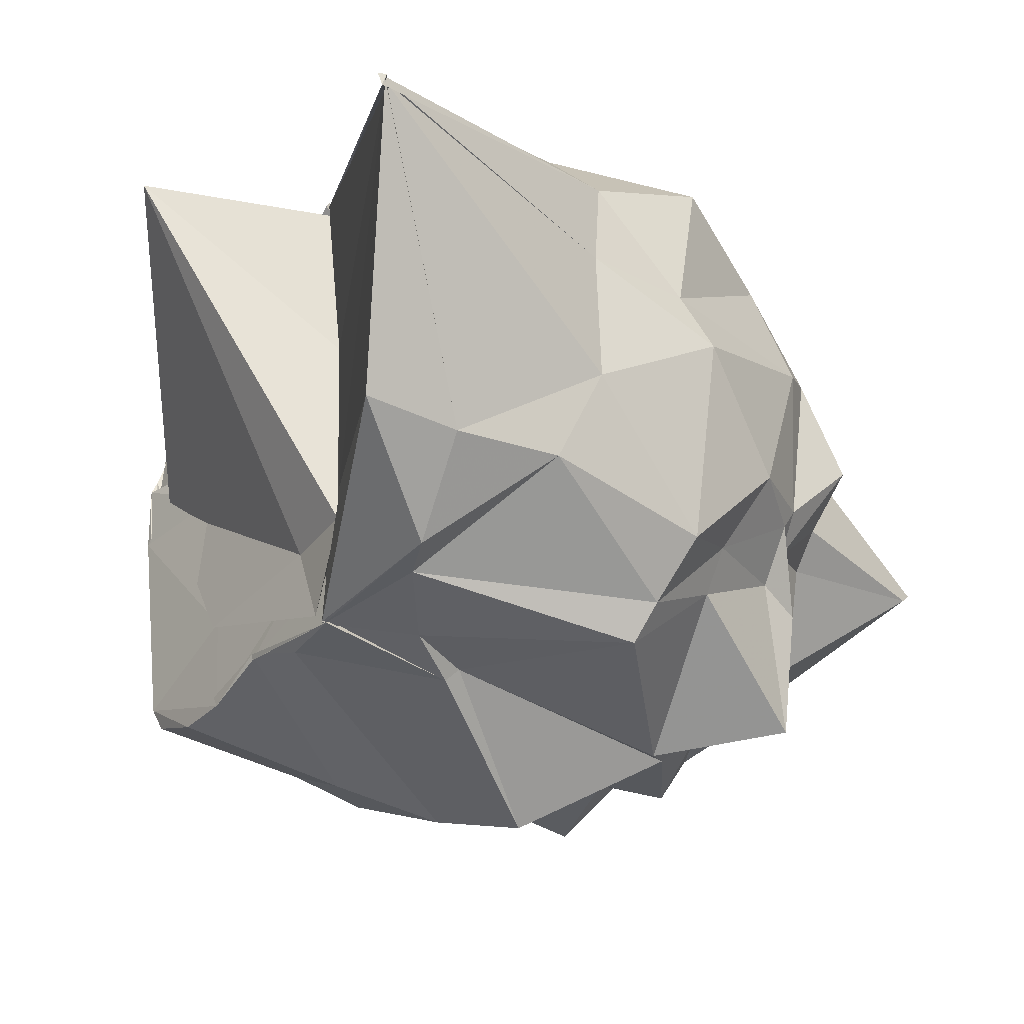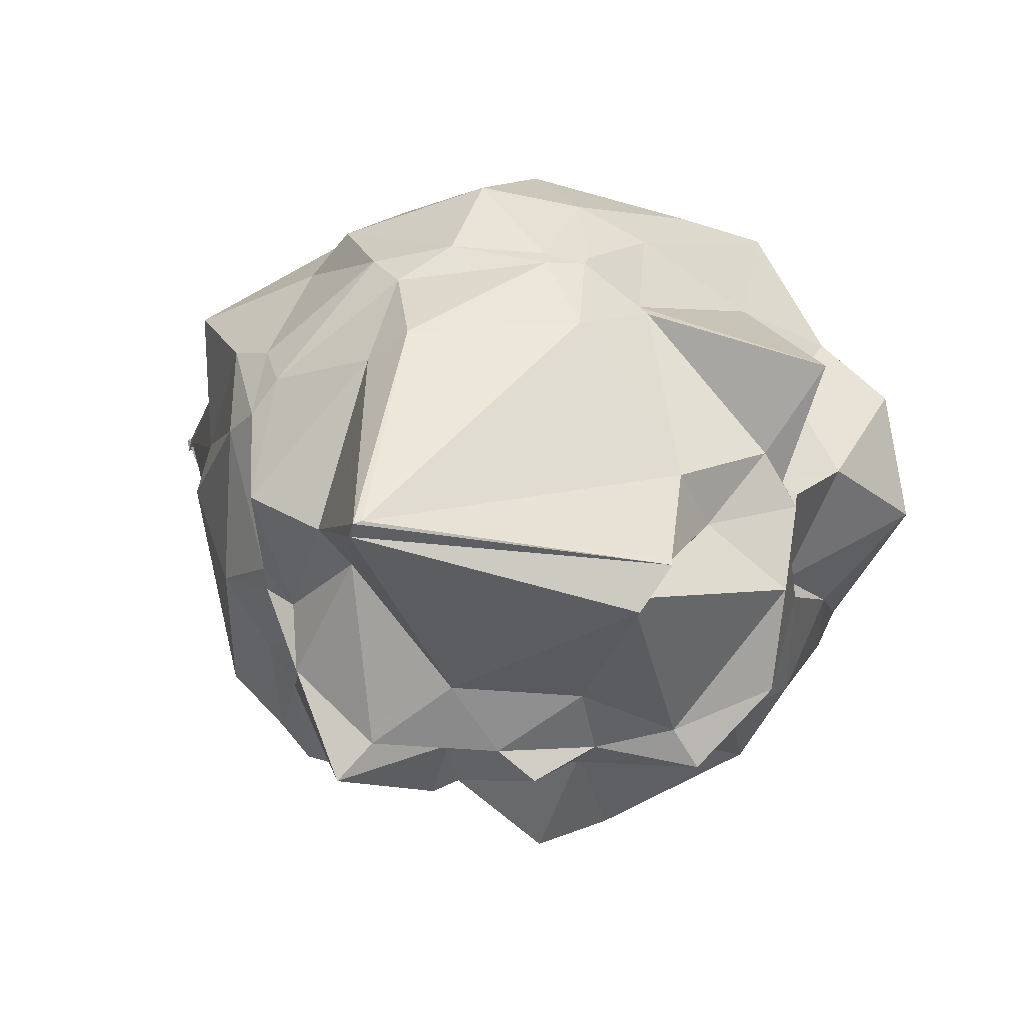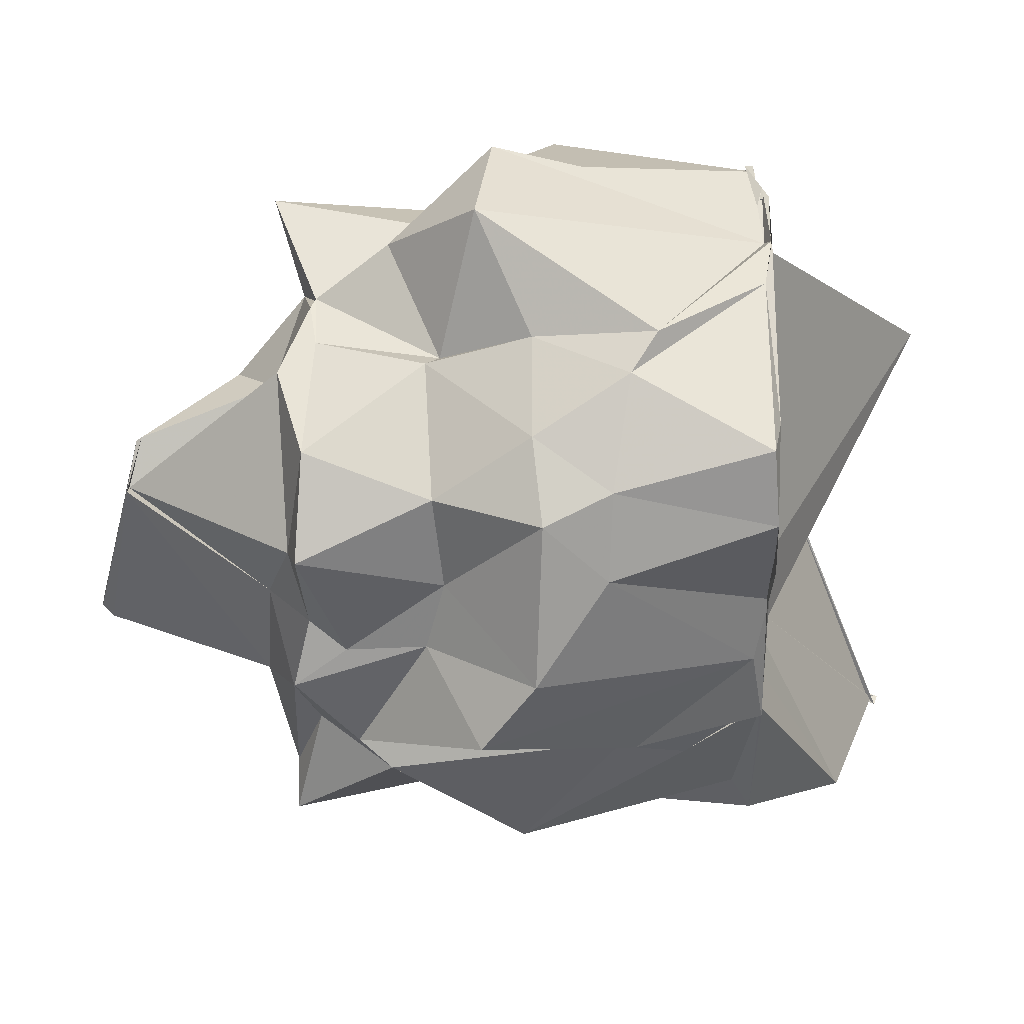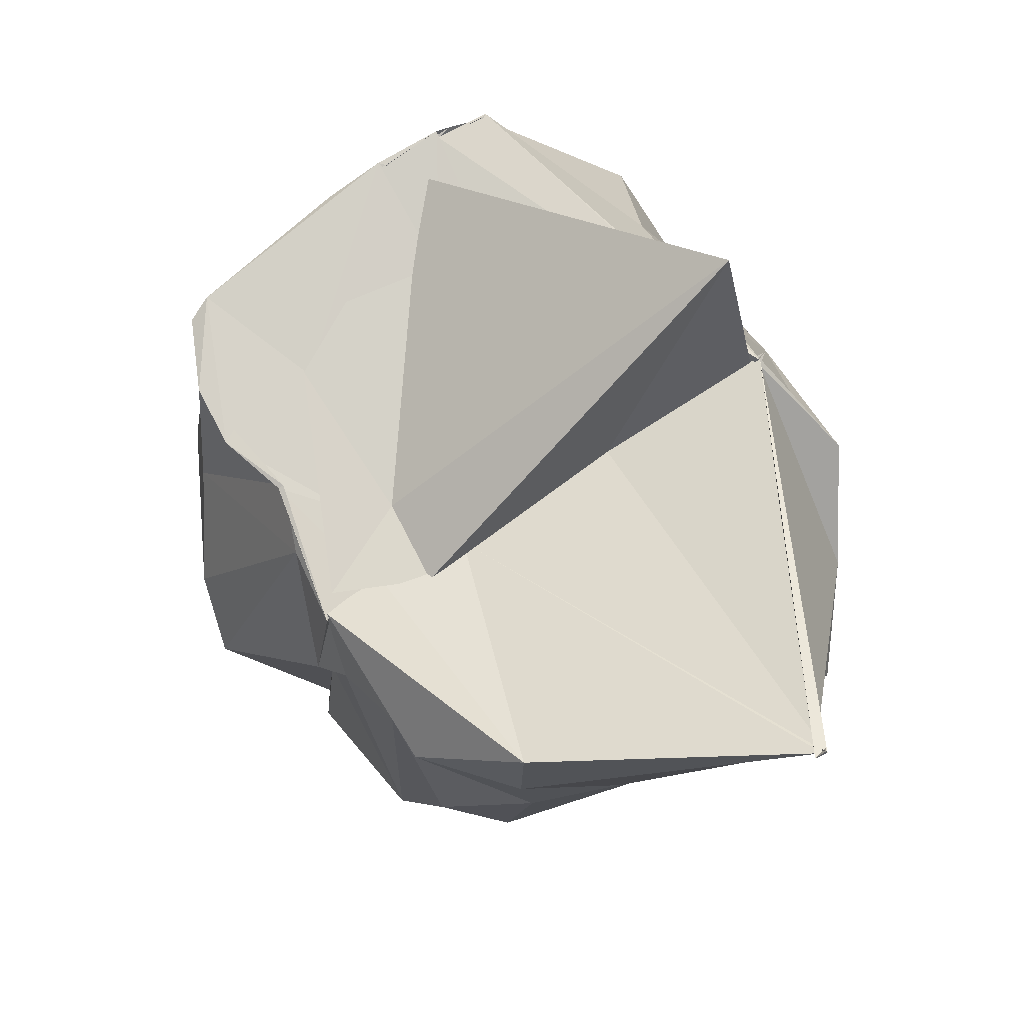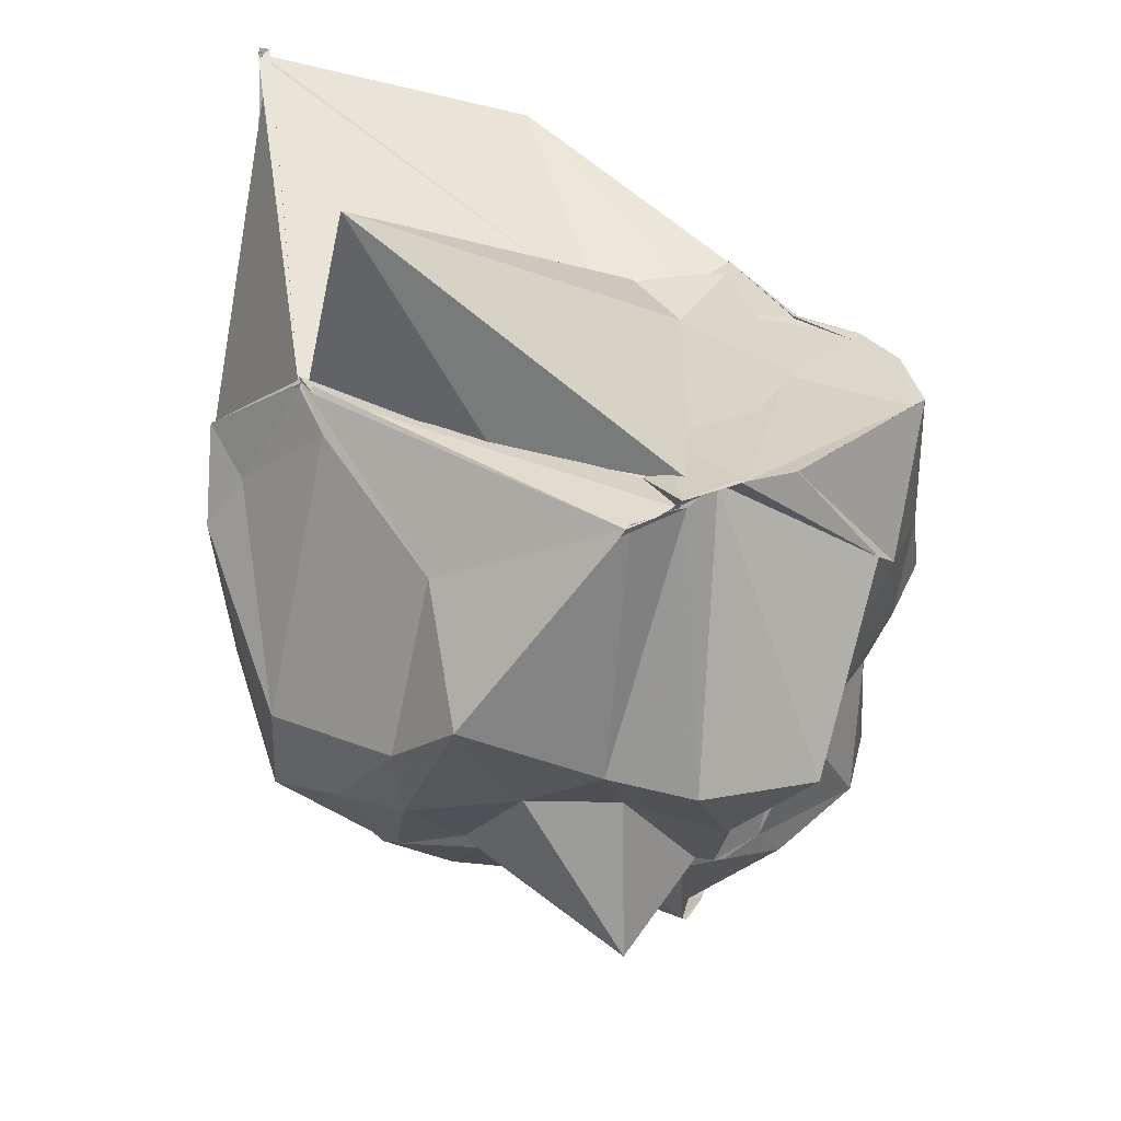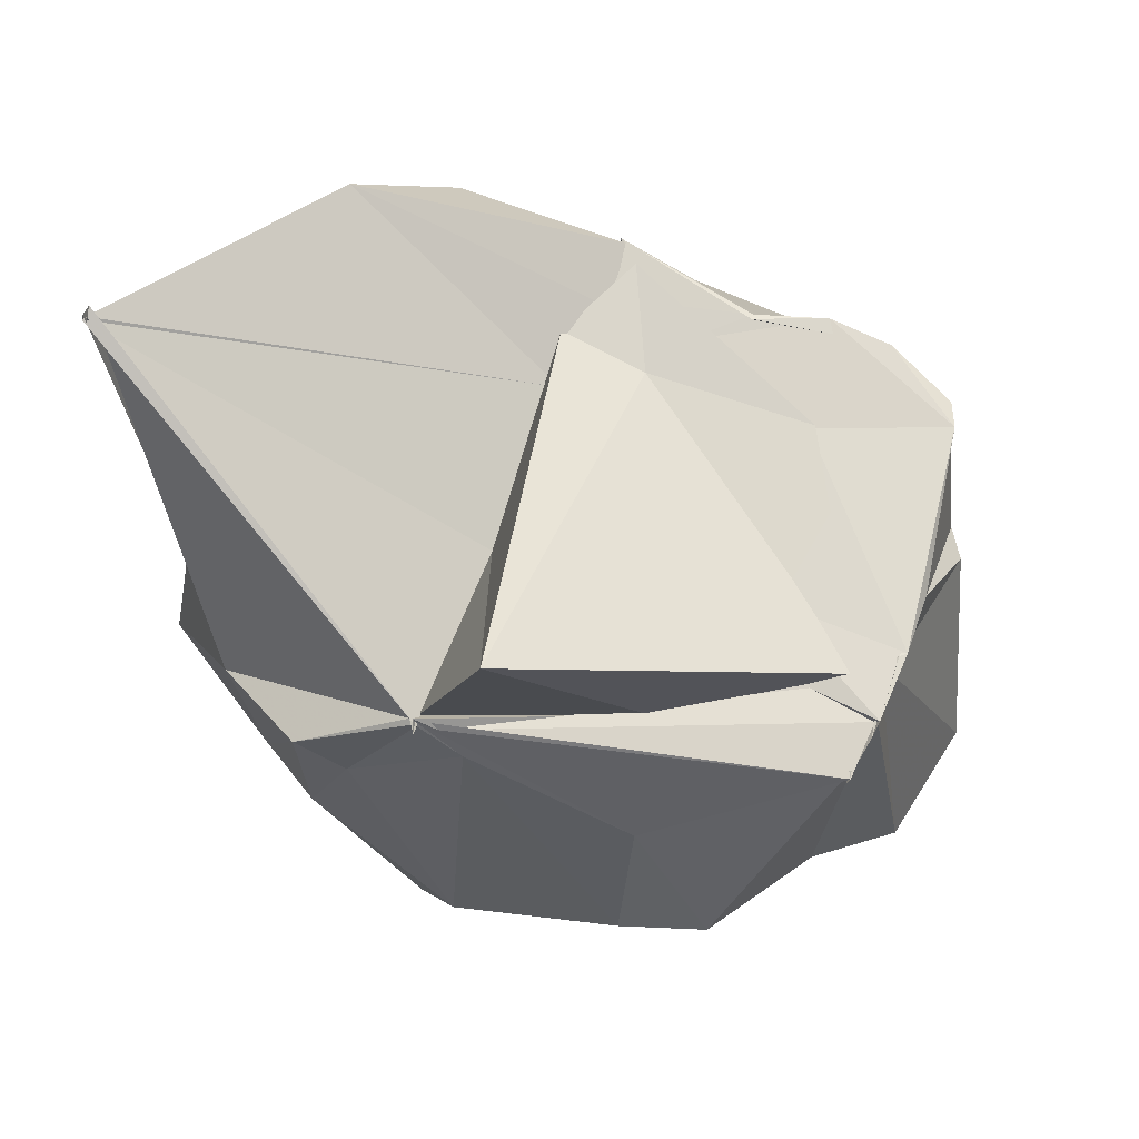
<metadata>
{"format":"obj","ext":"obj","renderer":"f3d","projection":"perspective","resolution":1024,"background":"white","views":[{"elev":-31.9,"azim":54.6,"up":"+Y"},{"elev":-0.6,"azim":-178.4,"up":"+Y"},{"elev":-44.4,"azim":-89.9,"up":"+Y"},{"elev":78.4,"azim":60.1,"up":"+Z"},{"elev":30.1,"azim":-124.2,"up":"+Z"},{"elev":70.7,"azim":-157.0,"up":"+Z"}]}
</metadata>
<code>
v -1.539 -0.4972 0.9754
v -2.048 -0.218 -1.363
v 0.08083 0.3206 1.668
v 0.09837 0.3265 1.713
v 0.1009 0.2819 1.696
v -1.304 0.9834 1.041
v -1.338 0.992 1.049
v -1.336 0.9961 1.029
v -1.323 0.9868 1.05
v -2.722 0.5896 0.9804
v -2.712 0.6029 0.953
v -2.736 0.4369 1.005
v -2.719 0.1431 1.022
v -2.728 -0.106 0.9825
v -2.558 -0.8066 0.9823
v -2.293 -0.9166 1.003
v -1.805 -0.8162 1.01
v -1.267 -0.9262 1.01
v -1.283 -0.9028 0.9877
v -1.299 -0.9156 1.004
v -0.6612 -0.8885 1.004
v -0.3587 -0.6115 1.065
v -0.2035 0.2448 0.5754
v -0.2344 0.5981 0.5308
v -0.5488 0.9485 0.5263
v -0.9247 1.146 0.7591
v -1.107 1.127 0.6068
v -1.502 1.004 0.9156
v -2.112 0.9631 0.6258
v -2.714 0.5619 0.9868
v -2.721 0.3461 0.9824
v -2.673 0.1842 1.001
v -2.789 -0.4345 0.5775
v -2.716 -0.5723 0.4792
v -2.447 -0.9049 0.4143
v -2.155 -1.056 0.4034
v -1.565 -0.899 0.9623
v -1.212 -1.037 0.5287
v -1.098 -0.9616 0.7222
v -0.8369 -0.8929 0.9249
v -0.3216 -0.5823 0.6644
v -0.2215 -0.248 0.5442
v -0.2257 0.253 0.1645
v -0.21 0.7556 0.09449
v -0.7498 1.083 0.2835
v -1 1.227 0.3957
v -1.551 1.296 -0.1076
v -2.138 1.145 -0.00884
v -2.448 1.083 0.2304
v -2.69 0.6407 0.01509
v -2.938 0.4294 -0.01254
v -3.013 -0.03254 -0.07236
v -2.708 -0.3737 0.1316
v -2.555 -0.7297 0.1319
v -2.373 -0.9987 0.1674
v -1.826 -1.266 0.146
v -1.566 -1.336 -0.05077
v -1.189 -0.9877 0.4844
v -0.6325 -1.006 0.1058
v -0.5304 -0.8772 0.07752
v -0.3465 -0.6776 0.03266
v -0.1871 0.06092 0.04684
v -0.3982 0.5919 -0.3429
v -0.6733 0.9088 -0.1528
v -0.8233 1.058 -0.2912
v -1.36 1.2 -0.5407
v -1.725 1.143 -0.4118
v -1.974 1.008 -0.3908
v -2.366 0.7577 -0.2163
v -2.537 0.4511 -0.2452
v -2.714 0.1314 -0.3981
v -2.524 -0.2846 -0.2022
v -2.561 -0.3534 -0.2528
v -2.322 -0.8133 -0.2246
v -1.973 -0.9006 -0.1858
v -1.722 -0.9747 -0.2544
v -1.267 -1.041 -0.518
v -1.165 -1.095 -0.395
v -0.6141 -0.7024 -0.2287
v -0.5154 -0.549 -0.2321
v -0.358 -0.28 -0.344
v -0.4016 0.2809 -0.538
v -0.5381 0.5781 -0.5092
v -0.9552 0.9129 -0.6208
v -1.25 0.9616 -0.6945
v -1.595 0.929 -0.7391
v -1.761 0.9182 -0.6796
v -1.948 0.7398 -0.6219
v -2.624 0.5023 -0.845
v -2.48 0.08188 -0.6719
v -2.532 0.03515 -0.6696
v -2.51 -0.185 -0.6598
v -2.437 -0.6853 -0.6895
v -2.161 -0.972 -0.7122
v -1.697 -0.967 -0.5498
v -1.56 -1.022 -0.7469
v -1.235 -0.8969 -0.6706
v -0.8324 -1.021 -0.775
v -0.7119 -0.4901 -0.6055
v -0.5478 -0.3168 -0.5775
v -0.5407 -0.2397 -0.6218
v -0.5019 0.3388 -0.673
v 0.09759 0.3167 1.683
v 0.1051 0.3312 1.681
v -1.335 1 1.042
v -1.339 1.029 1.04
v -1.32 0.9863 1.063
v -1.406 0.9795 1.027
v -2.725 0.379 0.9934
v -2.74 0.3798 1.027
v -2.742 0.121 1.021
v -2.603 -0.7146 1.002
v -2.058 -0.9253 1.009
v -1.806 -0.8374 1.004
v -1.273 -0.9248 1.011
v -1.29 -0.9119 1.014
v -0.4088 -0.5732 1.403
v -1.283 -0.3311 0.9713
v -1.312 0.3172 0.9791
v -1.324 0.957 1.02
v -2.023 0.6459 0.9849
v -2.481 0.3519 0.9882
v -2.248 0.1161 0.9815
v -2.141 -0.5199 0.9846
v -1.608 -0.6512 0.9835
v -1.316 -0.7052 0.9893
v -1.334 -0.6751 0.9795
v -1.213 -0.5134 1.013
v -1.559 0.927 1.75
v -2.62 0.2414 0.9915
v -2.157 -0.5347 0.9957
v -1.353 -0.8575 1.005
v -0.5965 0.4673 -0.6805
v -1.055 0.8298 -0.7513
v -1.603 0.8894 -0.7932
v -1.745 0.8926 -0.7185
v -1.98 0.7092 -0.6697
v -2.412 0.1889 -0.7274
v -2.529 -0.008606 -0.6872
v -2.481 -0.314 -0.7954
v -2.072 -0.8317 -0.7519
v -1.782 -0.9003 -0.6864
v -1.426 -0.9107 -0.7625
v -0.9611 -0.8824 -0.7741
v -0.6731 -0.6182 -0.7018
v -0.6544 -0.3741 -0.6444
v -0.5258 0.02251 -0.8855
v -0.9605 0.5211 -0.9588
v -1.11 0.6165 -1.048
v -1.727 0.6578 -0.91
v -2.09 0.1013 -0.9951
v -2.194 -0.07499 -0.8439
v -1.908 -0.3339 -1.394
v -1.736 -0.7019 -0.8489
v -1.26 -0.6705 -0.8828
v -0.9013 -0.2197 -0.9496
v -0.7785 -0.09469 -0.9384
v -0.967 -0.07792 -1.632
v -0.9968 -0.06807 -1.627
v -2.045 -0.2002 -1.346
v -1.934 -0.3818 -1.396
v -0.9497 -0.121 -1.584
f 3 23 4
f 4 23 24
f 4 24 5
f 5 24 25
f 5 25 6
f 6 25 26
f 6 26 7
f 7 26 27
f 7 27 8
f 8 27 28
f 8 28 9
f 9 28 29
f 9 29 10
f 10 29 30
f 10 30 11
f 11 30 31
f 11 31 12
f 12 31 32
f 12 32 13
f 13 32 33
f 13 33 14
f 14 33 34
f 14 34 15
f 15 34 35
f 15 35 16
f 16 35 36
f 16 36 17
f 17 36 37
f 17 37 18
f 18 37 38
f 18 38 19
f 19 38 39
f 19 39 20
f 20 39 40
f 20 40 21
f 21 40 41
f 21 41 22
f 22 41 42
f 22 42 3
f 3 42 23
f 23 43 24
f 24 43 44
f 24 44 25
f 25 44 45
f 25 45 26
f 26 45 46
f 26 46 27
f 27 46 47
f 27 47 28
f 28 47 48
f 28 48 29
f 29 48 49
f 29 49 30
f 30 49 50
f 30 50 31
f 31 50 51
f 31 51 32
f 32 51 52
f 32 52 33
f 33 52 53
f 33 53 34
f 34 53 54
f 34 54 35
f 35 54 55
f 35 55 36
f 36 55 56
f 36 56 37
f 37 56 57
f 37 57 38
f 38 57 58
f 38 58 39
f 39 58 59
f 39 59 40
f 40 59 60
f 40 60 41
f 41 60 61
f 41 61 42
f 42 61 62
f 42 62 23
f 23 62 43
f 43 63 44
f 44 63 64
f 44 64 45
f 45 64 65
f 45 65 46
f 46 65 66
f 46 66 47
f 47 66 67
f 47 67 48
f 48 67 68
f 48 68 49
f 49 68 69
f 49 69 50
f 50 69 70
f 50 70 51
f 51 70 71
f 51 71 52
f 52 71 72
f 52 72 53
f 53 72 73
f 53 73 54
f 54 73 74
f 54 74 55
f 55 74 75
f 55 75 56
f 56 75 76
f 56 76 57
f 57 76 77
f 57 77 58
f 58 77 78
f 58 78 59
f 59 78 79
f 59 79 60
f 60 79 80
f 60 80 61
f 61 80 81
f 61 81 62
f 62 81 82
f 62 82 43
f 43 82 63
f 63 83 64
f 64 83 84
f 64 84 65
f 65 84 85
f 65 85 66
f 66 85 86
f 66 86 67
f 67 86 87
f 67 87 68
f 68 87 88
f 68 88 69
f 69 88 89
f 69 89 70
f 70 89 90
f 70 90 71
f 71 90 91
f 71 91 72
f 72 91 92
f 72 92 73
f 73 92 93
f 73 93 74
f 74 93 94
f 74 94 75
f 75 94 95
f 75 95 76
f 76 95 96
f 76 96 77
f 77 96 97
f 77 97 78
f 78 97 98
f 78 98 79
f 79 98 99
f 79 99 80
f 80 99 100
f 80 100 81
f 81 100 101
f 81 101 82
f 82 101 102
f 82 102 63
f 63 102 83
f 103 104 118
f 104 119 118
f 104 105 119
f 105 120 119
f 105 106 120
f 106 107 120
f 107 121 120
f 107 108 121
f 108 122 121
f 108 109 122
f 109 110 122
f 110 123 122
f 110 111 123
f 111 124 123
f 111 112 124
f 112 113 124
f 113 125 124
f 113 114 125
f 114 126 125
f 114 115 126
f 115 116 126
f 116 127 126
f 116 117 127
f 117 118 127
f 117 103 118
f 118 119 128
f 119 129 128
f 119 120 129
f 120 121 129
f 121 130 129
f 121 122 130
f 122 123 130
f 123 131 130
f 123 124 131
f 124 125 131
f 125 132 131
f 125 126 132
f 126 127 132
f 127 128 132
f 127 118 128
f 133 148 134
f 134 148 149
f 134 149 135
f 135 149 150
f 135 150 136
f 136 150 137
f 137 150 151
f 137 151 138
f 138 151 152
f 138 152 139
f 139 152 140
f 140 152 153
f 140 153 141
f 141 153 154
f 141 154 142
f 142 154 143
f 143 154 155
f 143 155 144
f 144 155 156
f 144 156 145
f 145 156 146
f 146 156 157
f 146 157 147
f 147 157 148
f 147 148 133
f 148 158 149
f 149 158 159
f 149 159 150
f 150 159 151
f 151 159 160
f 151 160 152
f 152 160 153
f 153 160 161
f 153 161 154
f 154 161 155
f 155 161 162
f 155 162 156
f 156 162 157
f 157 162 158
f 157 158 148
f 3 4 103
f 103 4 104
f 4 5 104
f 104 5 105
f 5 6 105
f 105 6 106
f 6 7 106
f 7 8 106
f 106 8 107
f 8 9 107
f 107 9 108
f 9 10 108
f 108 10 109
f 10 11 109
f 11 12 109
f 109 12 110
f 12 13 110
f 110 13 111
f 13 14 111
f 111 14 112
f 14 15 112
f 15 16 112
f 112 16 113
f 16 17 113
f 113 17 114
f 17 18 114
f 114 18 115
f 18 19 115
f 19 20 115
f 115 20 116
f 20 21 116
f 116 21 117
f 21 22 117
f 117 22 103
f 22 3 103
f 83 133 84
f 84 133 134
f 84 134 85
f 85 134 135
f 85 135 86
f 86 135 136
f 86 136 87
f 87 136 88
f 88 136 137
f 88 137 89
f 89 137 138
f 89 138 90
f 90 138 139
f 90 139 91
f 91 139 92
f 92 139 140
f 92 140 93
f 93 140 141
f 93 141 94
f 94 141 142
f 94 142 95
f 95 142 96
f 96 142 143
f 96 143 97
f 97 143 144
f 97 144 98
f 98 144 145
f 98 145 99
f 99 145 100
f 100 145 146
f 100 146 101
f 101 146 147
f 101 147 102
f 102 147 133
f 102 133 83
f 128 129 1
f 129 130 1
f 130 131 1
f 131 132 1
f 132 128 1
f 159 158 2
f 160 159 2
f 161 160 2
f 162 161 2
f 158 162 2

</code>
